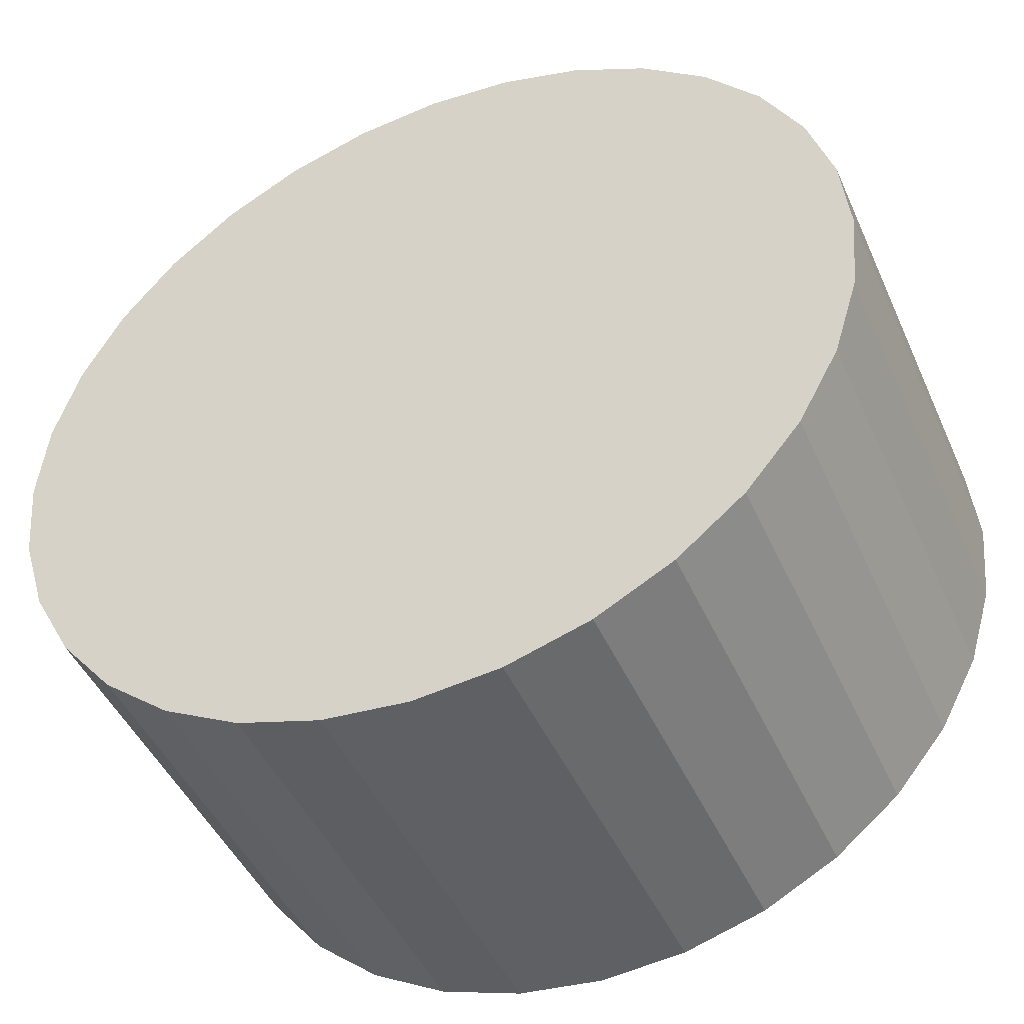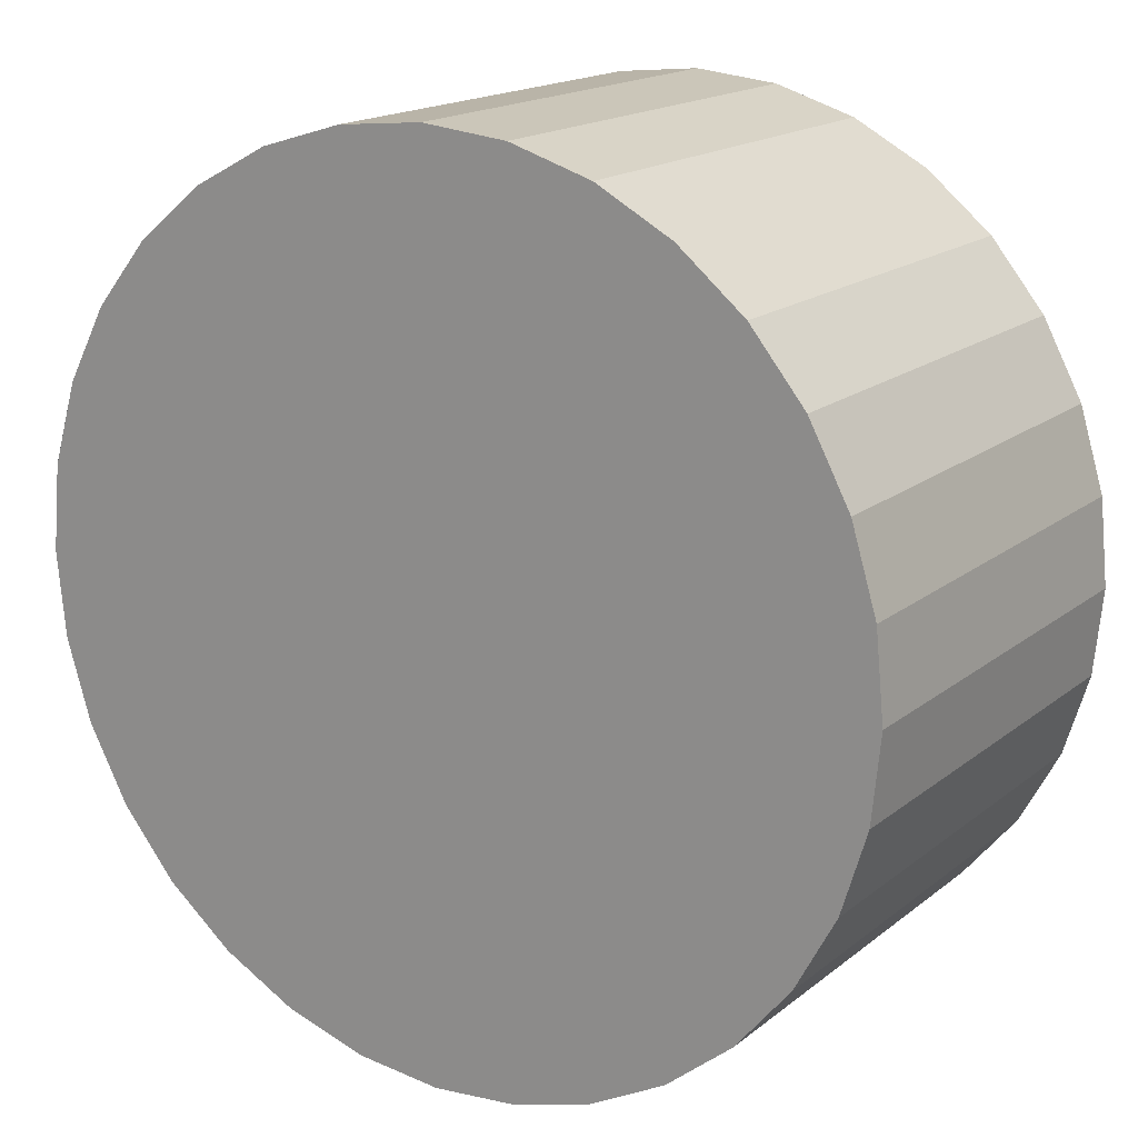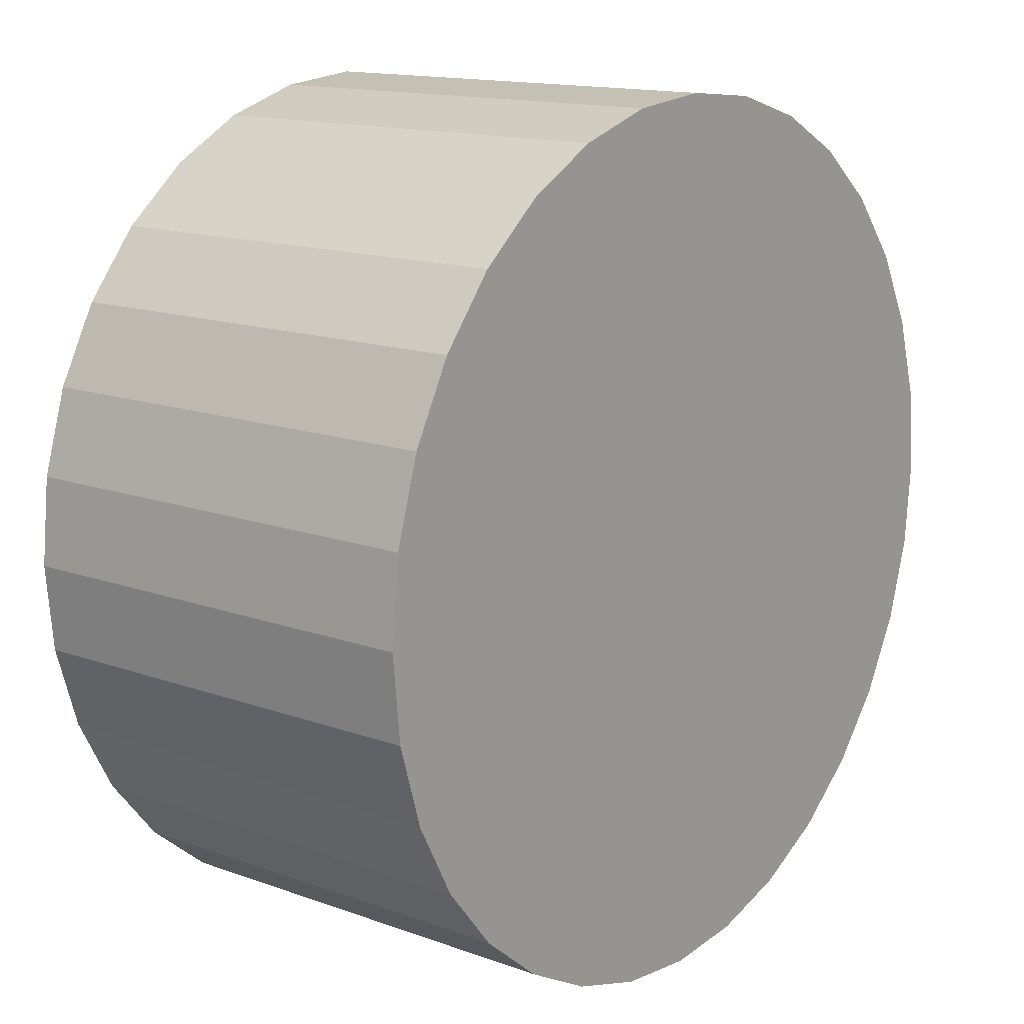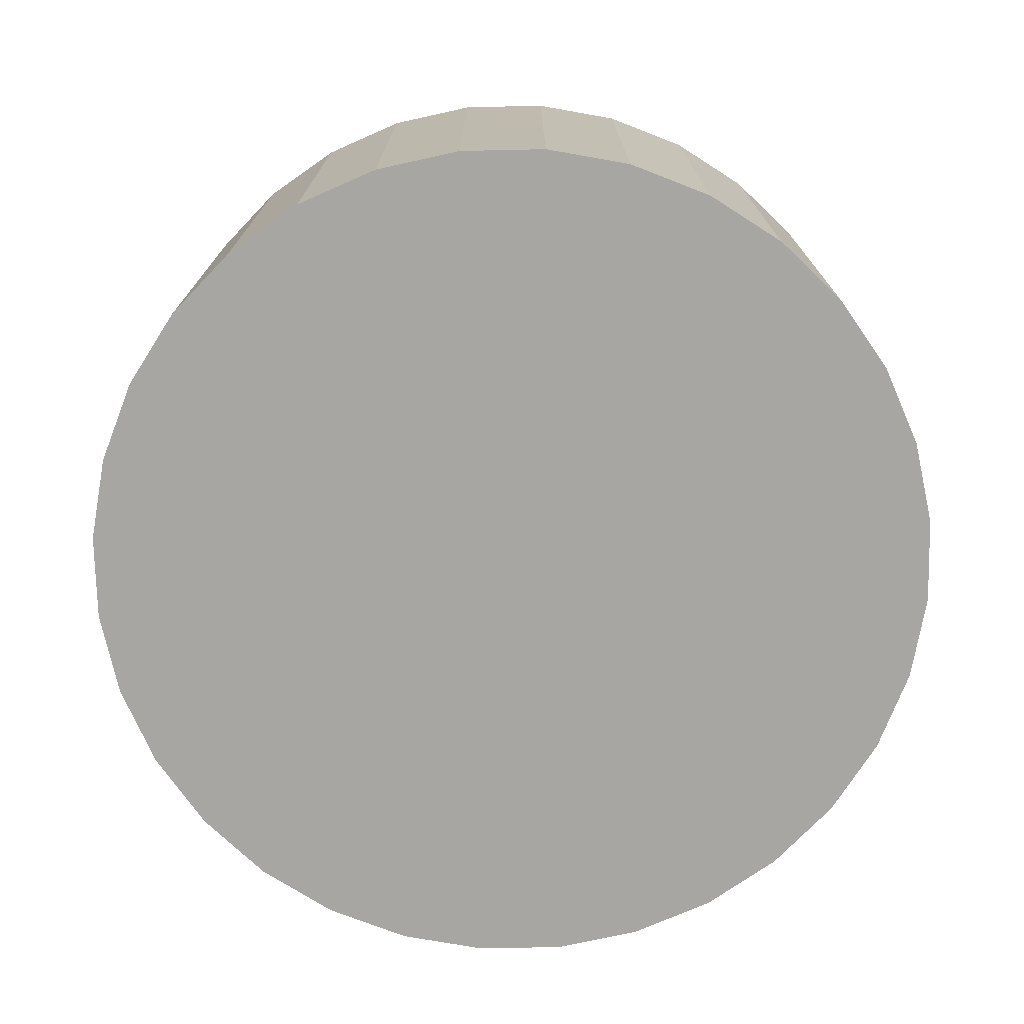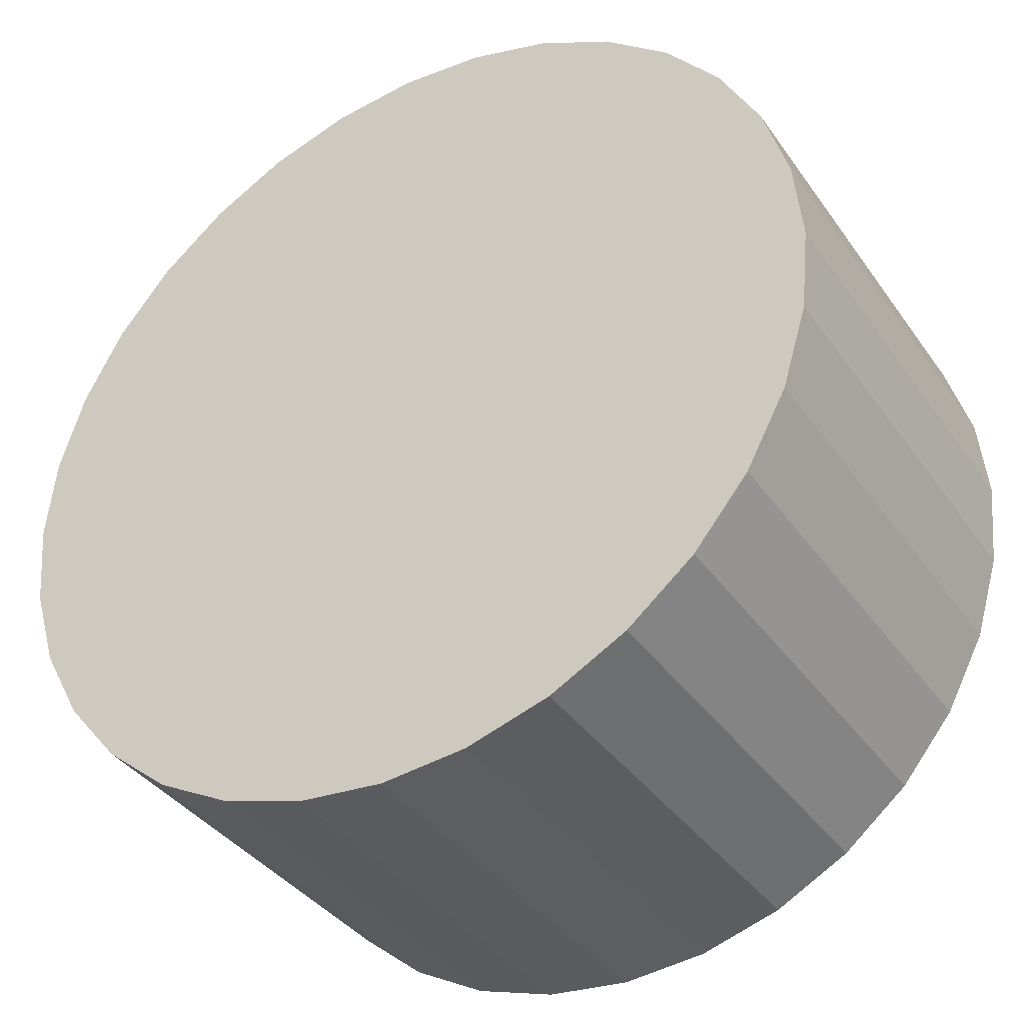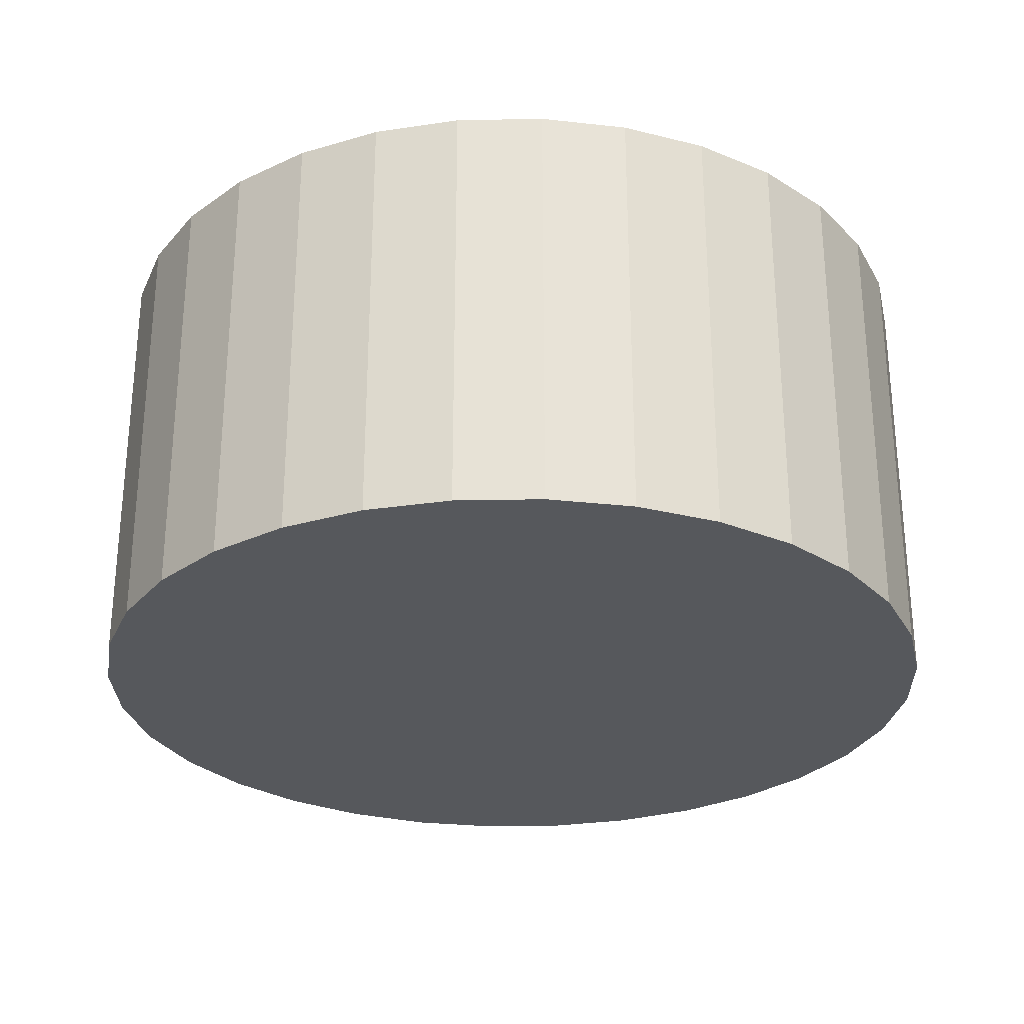
<metadata>
{"format":"obj","ext":"obj","renderer":"f3d","projection":"perspective","resolution":1024,"background":"white","views":[{"elev":-45.9,"azim":-156.8,"up":"+Z"},{"elev":17.2,"azim":-146.5,"up":"+Z"},{"elev":14.3,"azim":-51.6,"up":"+Z"},{"elev":-74.1,"azim":-139.4,"up":"+Y"},{"elev":-37.4,"azim":30.9,"up":"+Z"},{"elev":-28.0,"azim":-4.0,"up":"+Y"}]}
</metadata>
<code>
o Cylinder
v 0 -0.5 0
v 0 0.5 0
v 0 -0.5 1
v 0 0.5 1
v -0.1951 -0.5 0.9808
v -0.1951 0.5 0.9808
v -0.3827 -0.5 0.9239
v -0.3827 0.5 0.9239
v -0.5556 -0.5 0.8315
v -0.5556 0.5 0.8315
v -0.7071 -0.5 0.7071
v -0.7071 0.5 0.7071
v -0.8315 -0.5 0.5556
v -0.8315 0.5 0.5556
v -0.9239 -0.5 0.3827
v -0.9239 0.5 0.3827
v -0.9808 -0.5 0.1951
v -0.9808 0.5 0.1951
v -1 -0.5 0
v -1 0.5 0
v -0.9808 -0.5 -0.1951
v -0.9808 0.5 -0.1951
v -0.9239 -0.5 -0.3827
v -0.9239 0.5 -0.3827
v -0.8315 -0.5 -0.5556
v -0.8315 0.5 -0.5556
v -0.7071 -0.5 -0.7071
v -0.7071 0.5 -0.7071
v -0.5556 -0.5 -0.8315
v -0.5556 0.5 -0.8315
v -0.3827 -0.5 -0.9239
v -0.3827 0.5 -0.9239
v -0.1951 -0.5 -0.9808
v -0.1951 0.5 -0.9808
v 0 -0.5 -1
v 0 0.5 -1
v 0.1951 -0.5 -0.9808
v 0.1951 0.5 -0.9808
v 0.3827 -0.5 -0.9239
v 0.3827 0.5 -0.9239
v 0.5556 -0.5 -0.8315
v 0.5556 0.5 -0.8315
v 0.7071 -0.5 -0.7071
v 0.7071 0.5 -0.7071
v 0.8315 -0.5 -0.5556
v 0.8315 0.5 -0.5556
v 0.9239 -0.5 -0.3827
v 0.9239 0.5 -0.3827
v 0.9808 -0.5 -0.1951
v 0.9808 0.5 -0.1951
v 1 -0.5 1e-06
v 1 0.5 1e-06
v 0.9808 -0.5 0.1951
v 0.9808 0.5 0.1951
v 0.9239 -0.5 0.3827
v 0.9239 0.5 0.3827
v 0.8315 -0.5 0.5556
v 0.8315 0.5 0.5556
v 0.7071 -0.5 0.7071
v 0.7071 0.5 0.7071
v 0.5556 -0.5 0.8315
v 0.5556 0.5 0.8315
v 0.3827 -0.5 0.9239
v 0.3827 0.5 0.9239
v 0.1951 -0.5 0.9808
v 0.1951 0.5 0.9808
f 1 3 5
f 2 6 4
f 4 6 5
f 1 5 7
f 2 8 6
f 6 8 7
f 1 7 9
f 2 10 8
f 8 10 9
f 1 9 11
f 2 12 10
f 10 12 11
f 1 11 13
f 2 14 12
f 12 14 13
f 1 13 15
f 2 16 14
f 14 16 15
f 1 15 17
f 2 18 16
f 16 18 17
f 1 17 19
f 2 20 18
f 18 20 19
f 1 19 21
f 2 22 20
f 20 22 21
f 1 21 23
f 2 24 22
f 22 24 23
f 1 23 25
f 2 26 24
f 24 26 25
f 1 25 27
f 2 28 26
f 26 28 27
f 1 27 29
f 2 30 28
f 28 30 29
f 1 29 31
f 2 32 30
f 30 32 31
f 1 31 33
f 2 34 32
f 32 34 33
f 1 33 35
f 2 36 34
f 34 36 35
f 1 35 37
f 2 38 36
f 36 38 37
f 1 37 39
f 2 40 38
f 38 40 39
f 1 39 41
f 2 42 40
f 40 42 41
f 1 41 43
f 2 44 42
f 42 44 43
f 1 43 45
f 2 46 44
f 44 46 45
f 1 45 47
f 2 48 46
f 46 48 47
f 1 47 49
f 2 50 48
f 48 50 49
f 1 49 51
f 2 52 50
f 50 52 51
f 1 51 53
f 2 54 52
f 52 54 53
f 1 53 55
f 2 56 54
f 54 56 55
f 1 55 57
f 2 58 56
f 56 58 57
f 1 57 59
f 2 60 58
f 58 60 59
f 1 59 61
f 2 62 60
f 60 62 61
f 1 61 63
f 2 64 62
f 62 64 63
f 1 63 65
f 2 66 64
f 64 66 65
f 1 65 3
f 2 4 66
f 66 4 3
f 3 4 5
f 5 6 7
f 7 8 9
f 9 10 11
f 11 12 13
f 13 14 15
f 15 16 17
f 17 18 19
f 19 20 21
f 21 22 23
f 23 24 25
f 25 26 27
f 27 28 29
f 29 30 31
f 31 32 33
f 33 34 35
f 35 36 37
f 37 38 39
f 39 40 41
f 41 42 43
f 43 44 45
f 45 46 47
f 47 48 49
f 49 50 51
f 51 52 53
f 53 54 55
f 55 56 57
f 57 58 59
f 59 60 61
f 61 62 63
f 63 64 65
f 65 66 3

</code>
